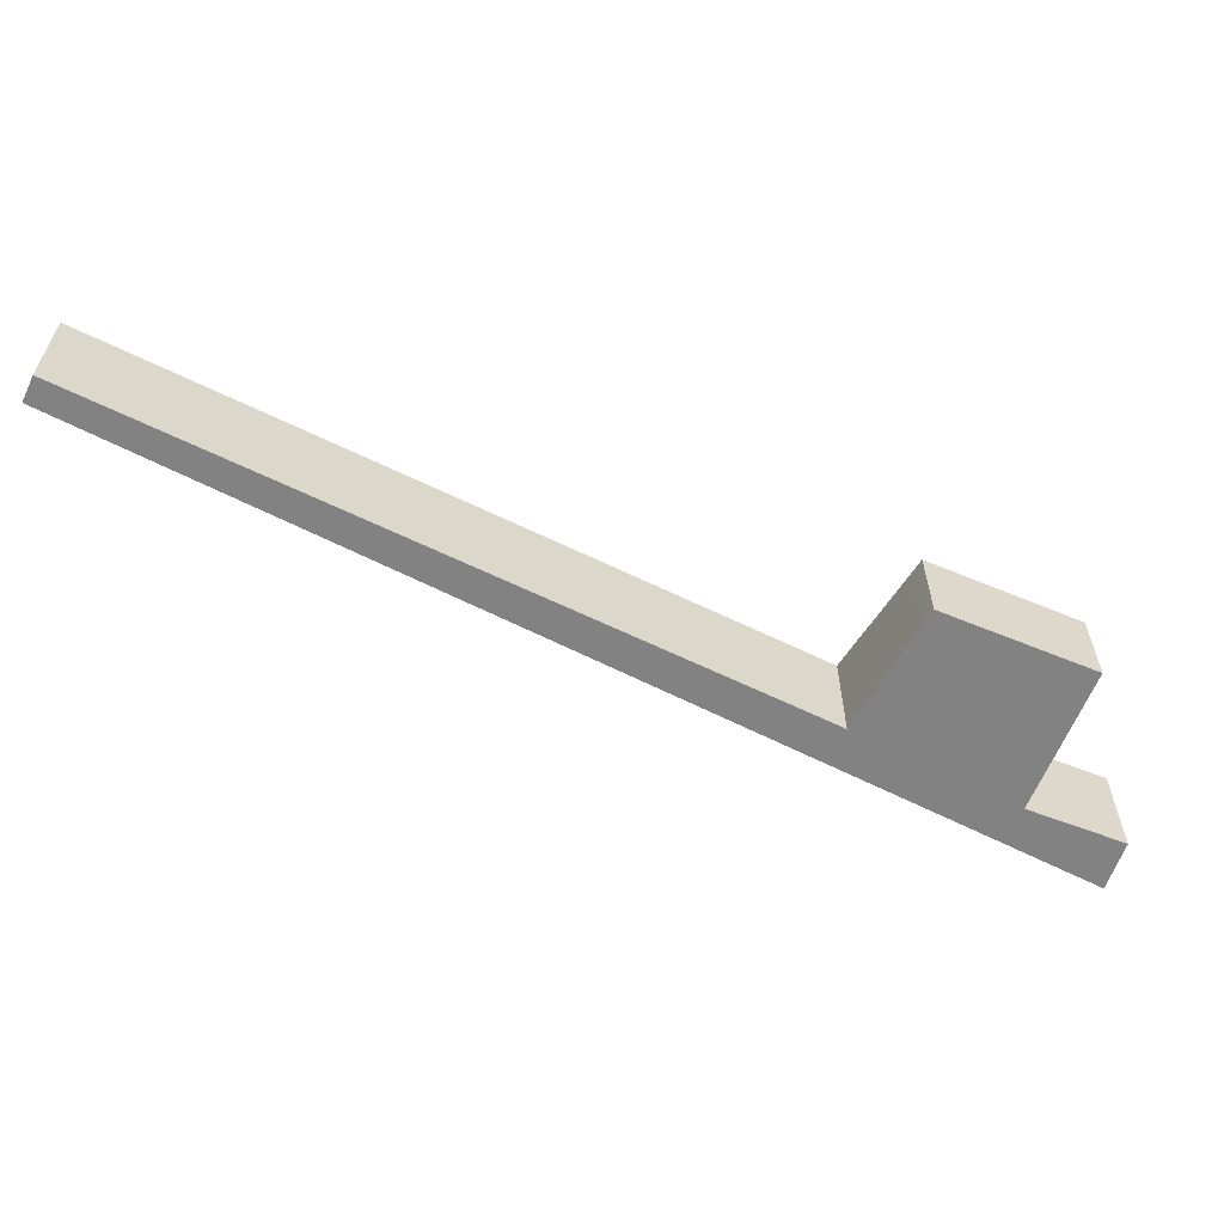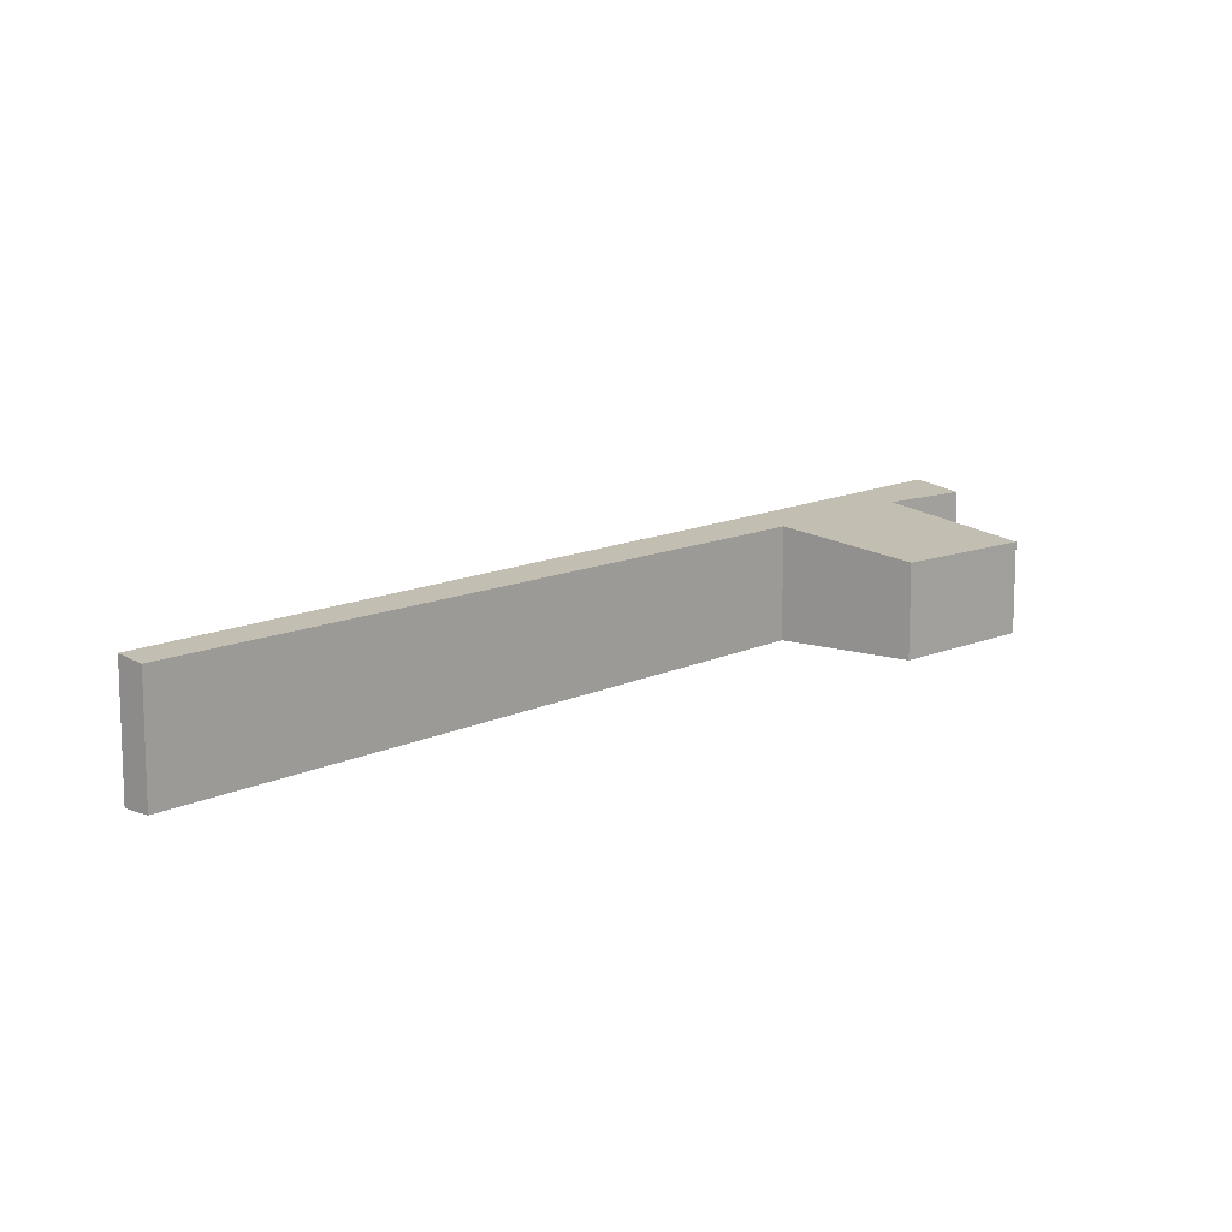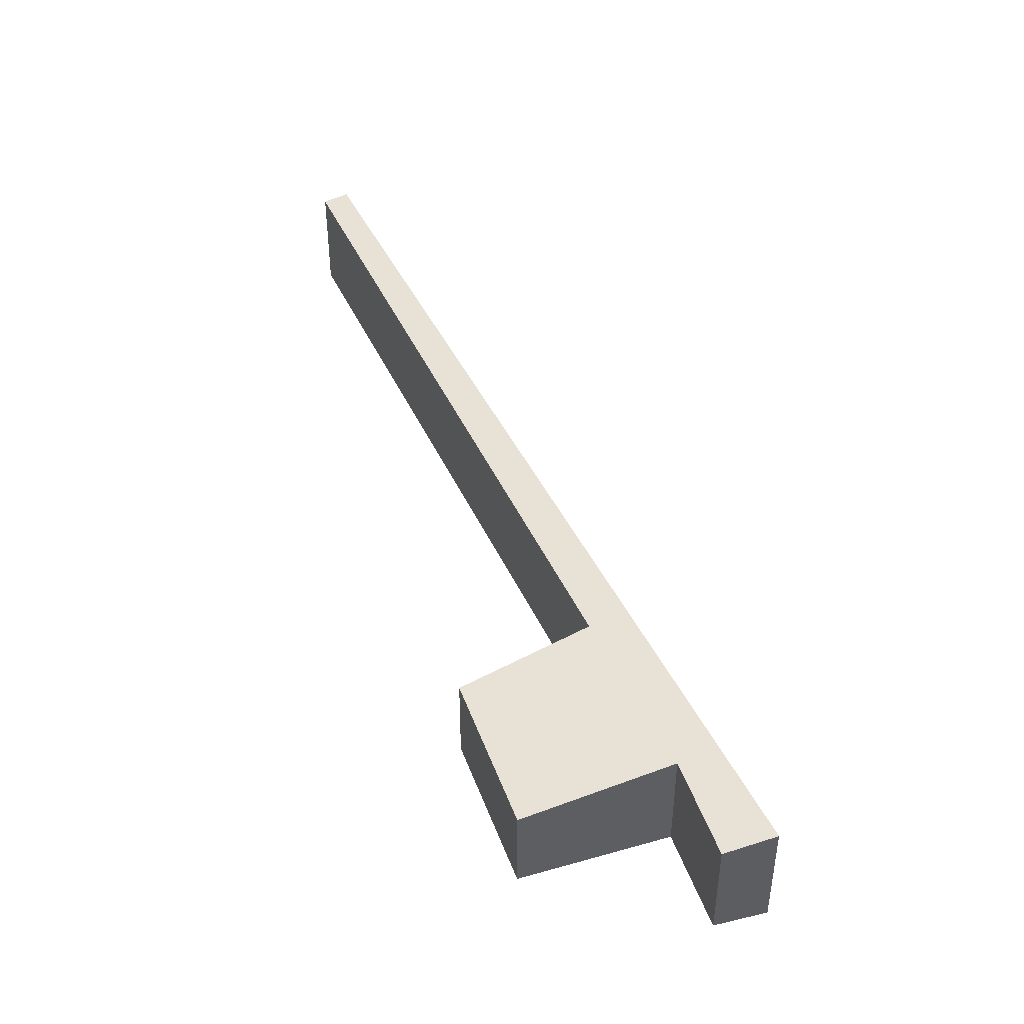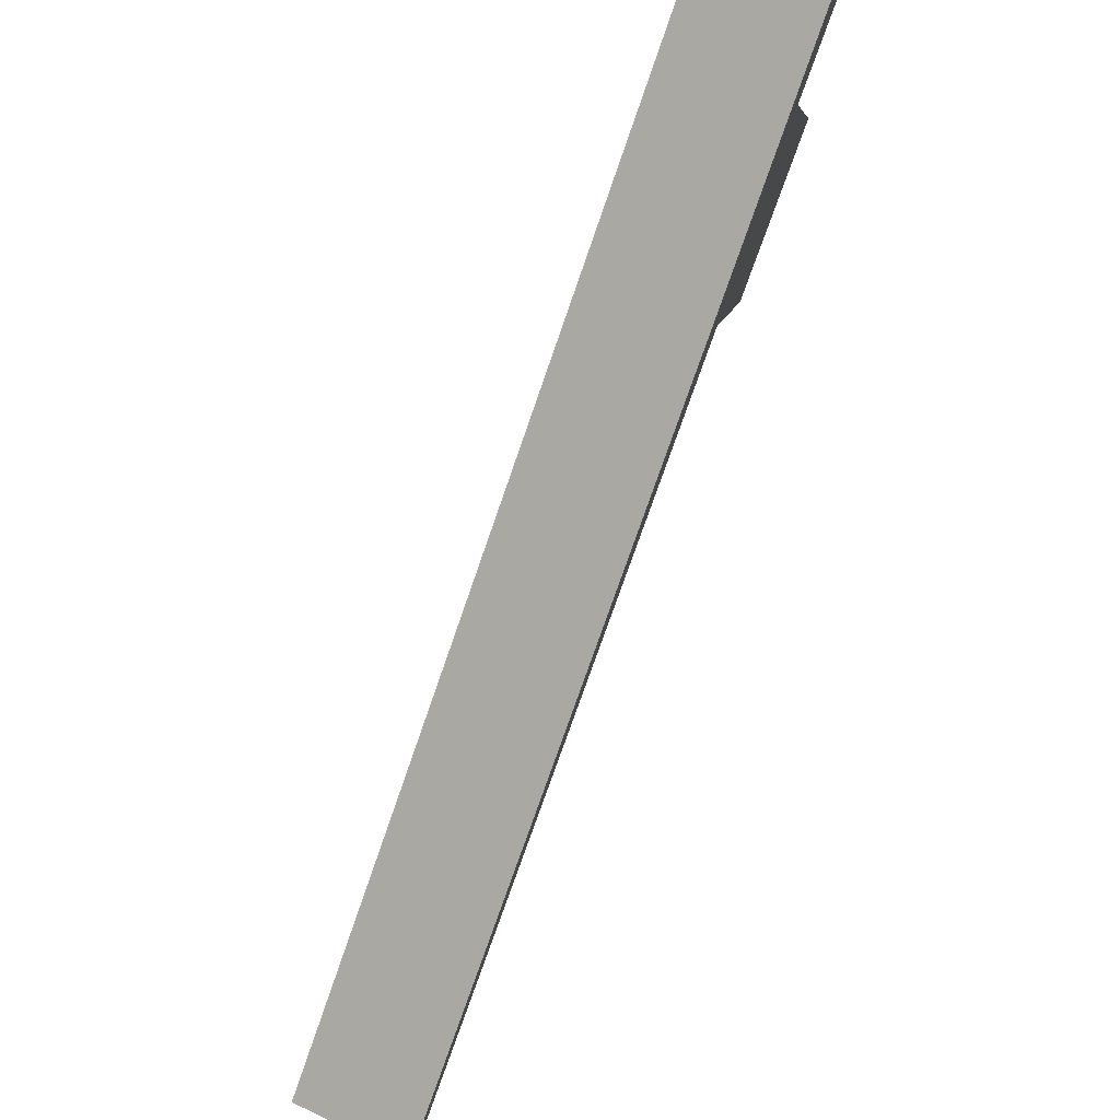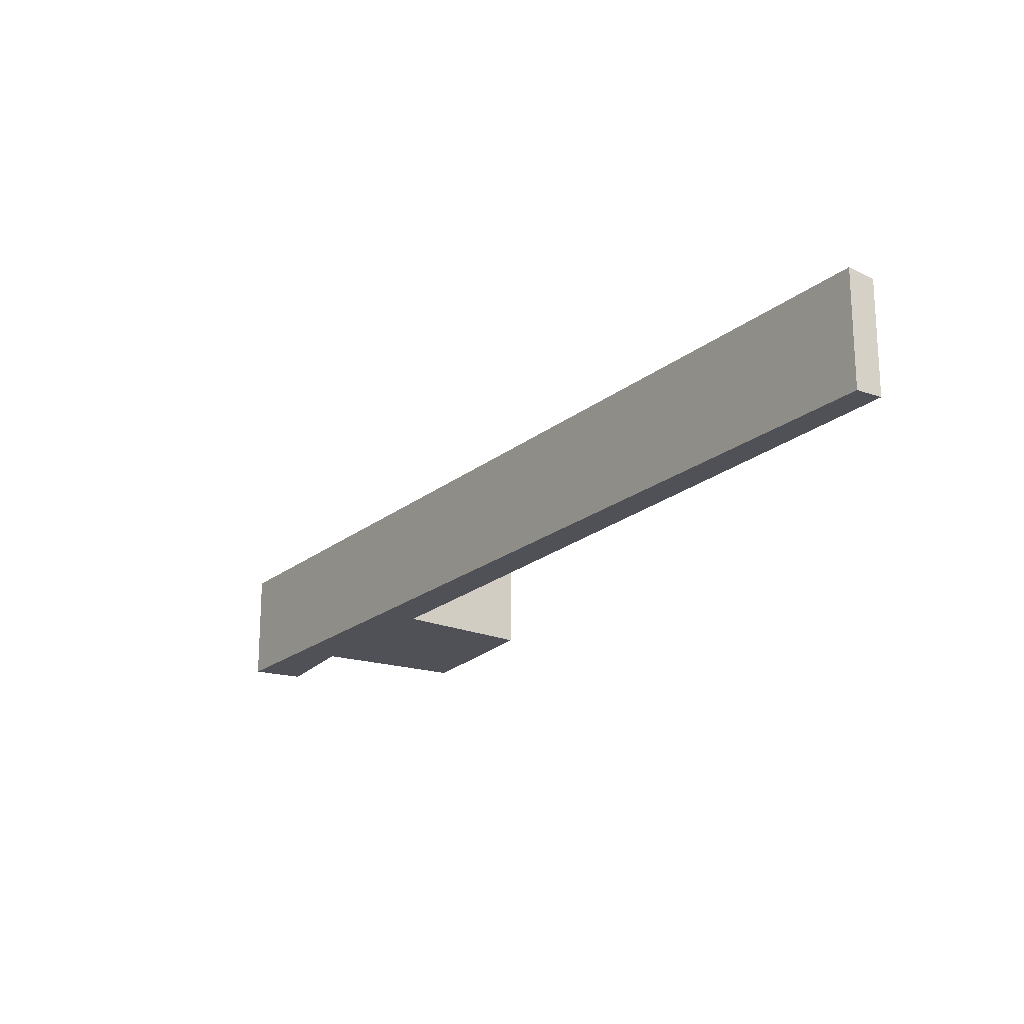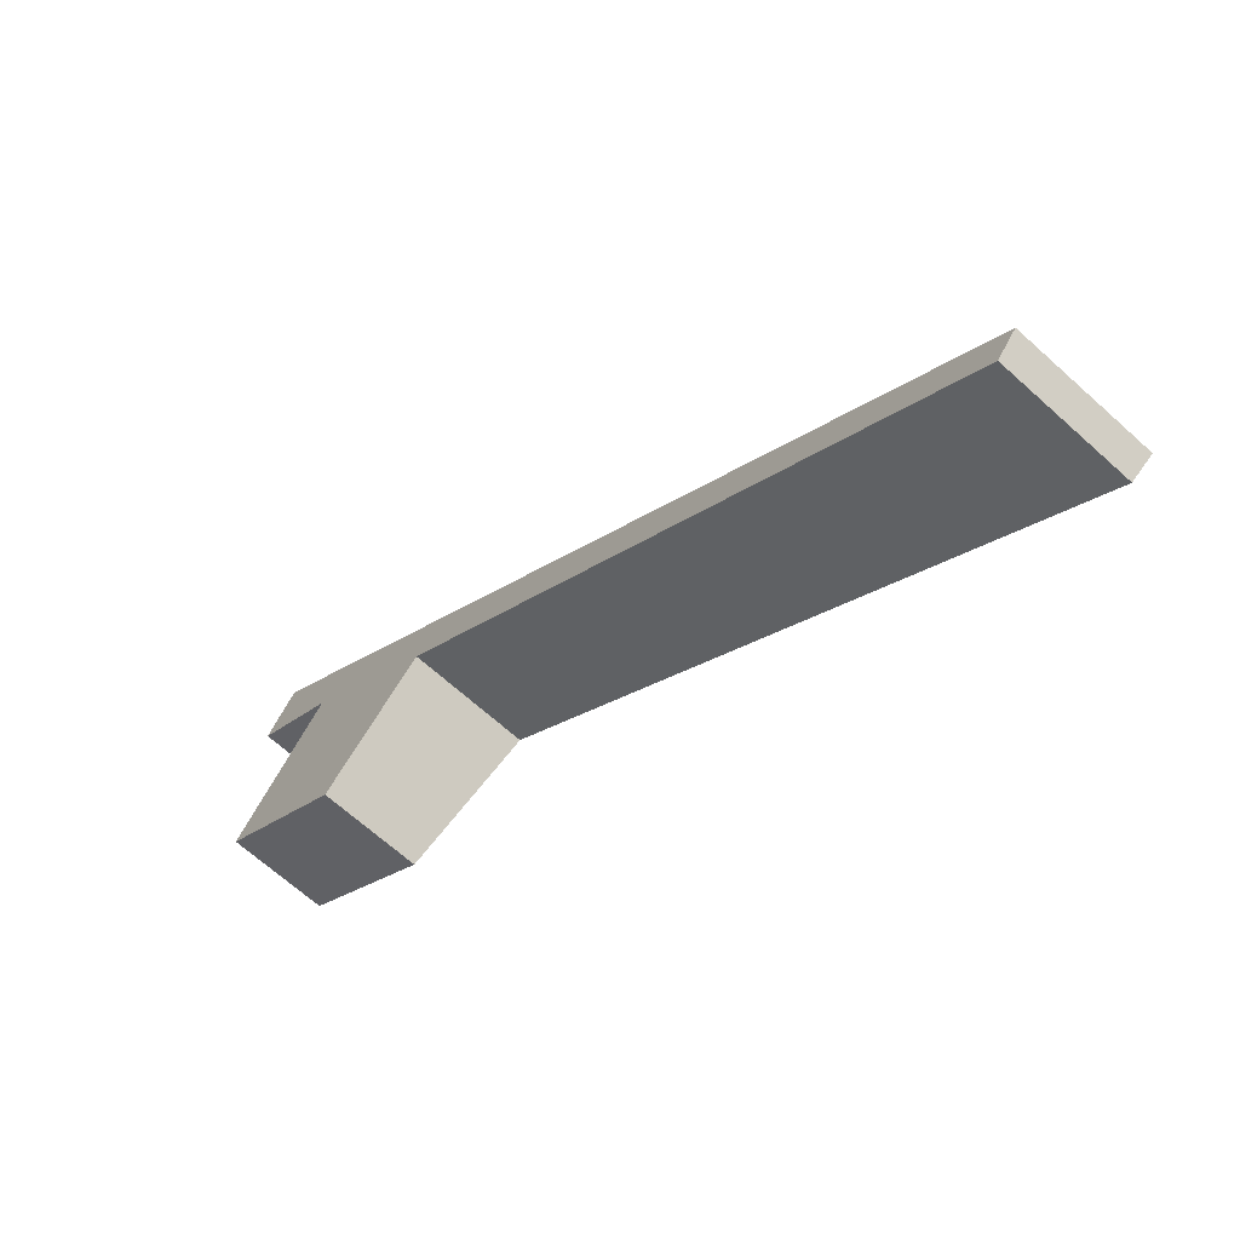
<metadata>
{"format":"obj","ext":"obj","renderer":"f3d","projection":"perspective","resolution":1024,"background":"white","views":[{"elev":-60.7,"azim":-164.5,"up":"+Y"},{"elev":12.0,"azim":172.6,"up":"+Y"},{"elev":44.2,"azim":-71.3,"up":"+Y"},{"elev":58.7,"azim":116.5,"up":"+Z"},{"elev":-20.4,"azim":98.0,"up":"+Y"},{"elev":-66.4,"azim":47.7,"up":"+Z"}]}
</metadata>
<code>
v  0 2.107 1.29e-16
v  3.359 2.212 -2.075
v  3.035 2.15 -2.397
v  5.366 2.595 -0.078
v  6.025 2.723 0.604
v  0.471 2.212 0.623
v  2.175 2.592 2.877
v  2.688 2.723 3.721
v  2.095 2.591 2.937
v  0.203 2.557 4.364
v  0.903 2.723 5.389
v  5.451 2.595 -0.155
v  19.09 2.723 -11.6
v  18.67 2.636 -12.09
v  0.903 -3.3e-16 5.389
v  2.688 -2.278e-16 3.721
v  6.025 -3.698e-17 0.604
v  19.09 7.105e-16 -11.6
v  18.67 7.403e-16 -12.09
v  5.366 4.776e-18 -0.078
v  3.359 1.271e-16 -2.075
v  3.035 1.468e-16 -2.397
v  5.451 9.491e-18 -0.155
v  0 0 0
v  2.175 -1.762e-16 2.877
v  0.203 -2.672e-16 4.364
v  2.095 -1.798e-16 2.937
v  0.471 -3.815e-17 0.623
g defaultobject
f 1 2 3
f 2 1 4
f 4 1 5
f 5 1 6
f 5 6 7
f 5 7 8
f 8 7 9
f 8 9 10
f 8 10 11
f 12 13 14
f 13 12 5
f 5 12 4
f 15 8 11
f 8 15 16
f 8 16 5
f 5 16 17
f 5 17 13
f 13 17 18
f 18 14 13
f 14 18 19
f 20 2 4
f 2 20 21
f 2 21 3
f 3 21 22
f 19 12 14
f 12 19 23
f 12 23 4
f 4 23 20
f 22 1 3
f 1 22 24
f 25 9 7
f 9 25 10
f 10 25 26
f 26 25 27
f 24 6 1
f 6 24 7
f 7 24 25
f 25 24 28
f 10 15 11
f 15 10 26
f 22 28 24
f 28 22 21
f 28 21 25
f 25 21 20
f 27 15 26
f 15 27 25
f 15 25 20
f 15 20 23
f 15 23 19
f 15 19 16
f 16 19 17
f 17 19 18

</code>
